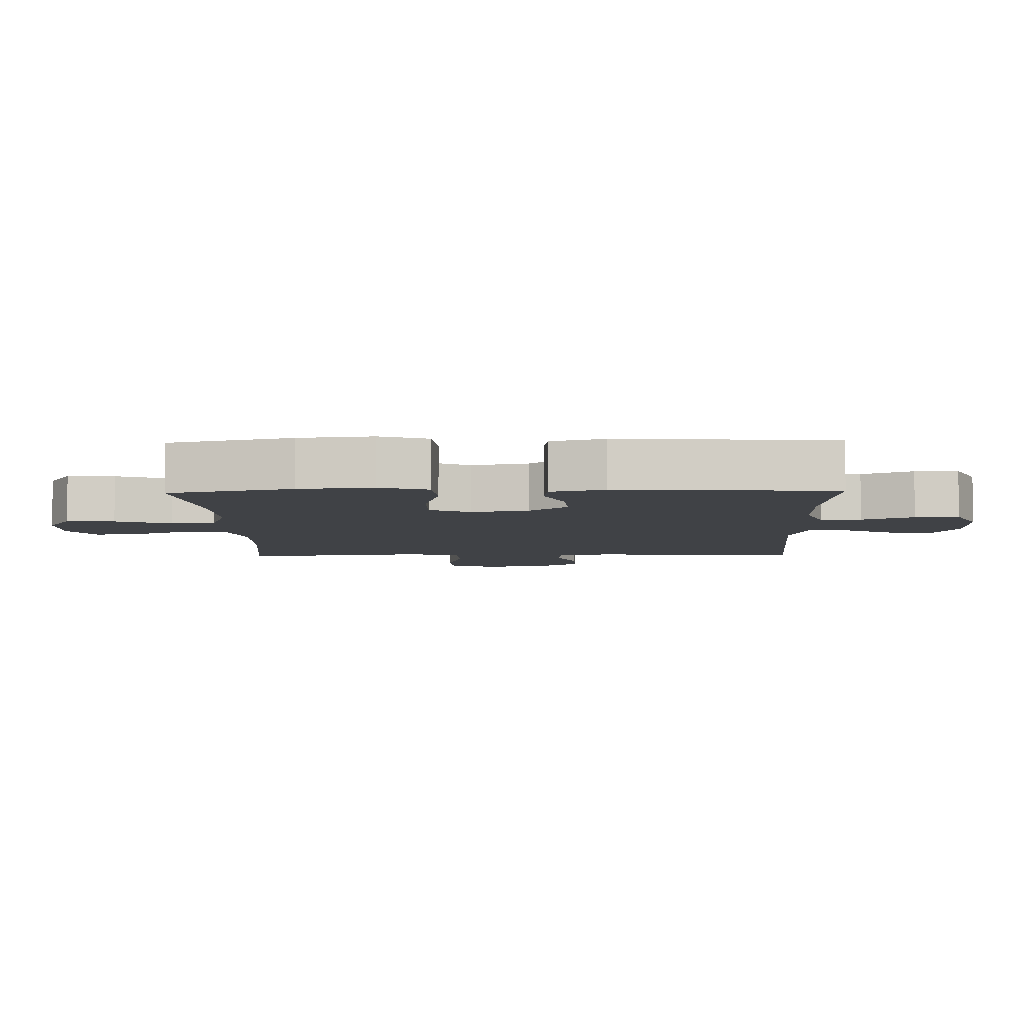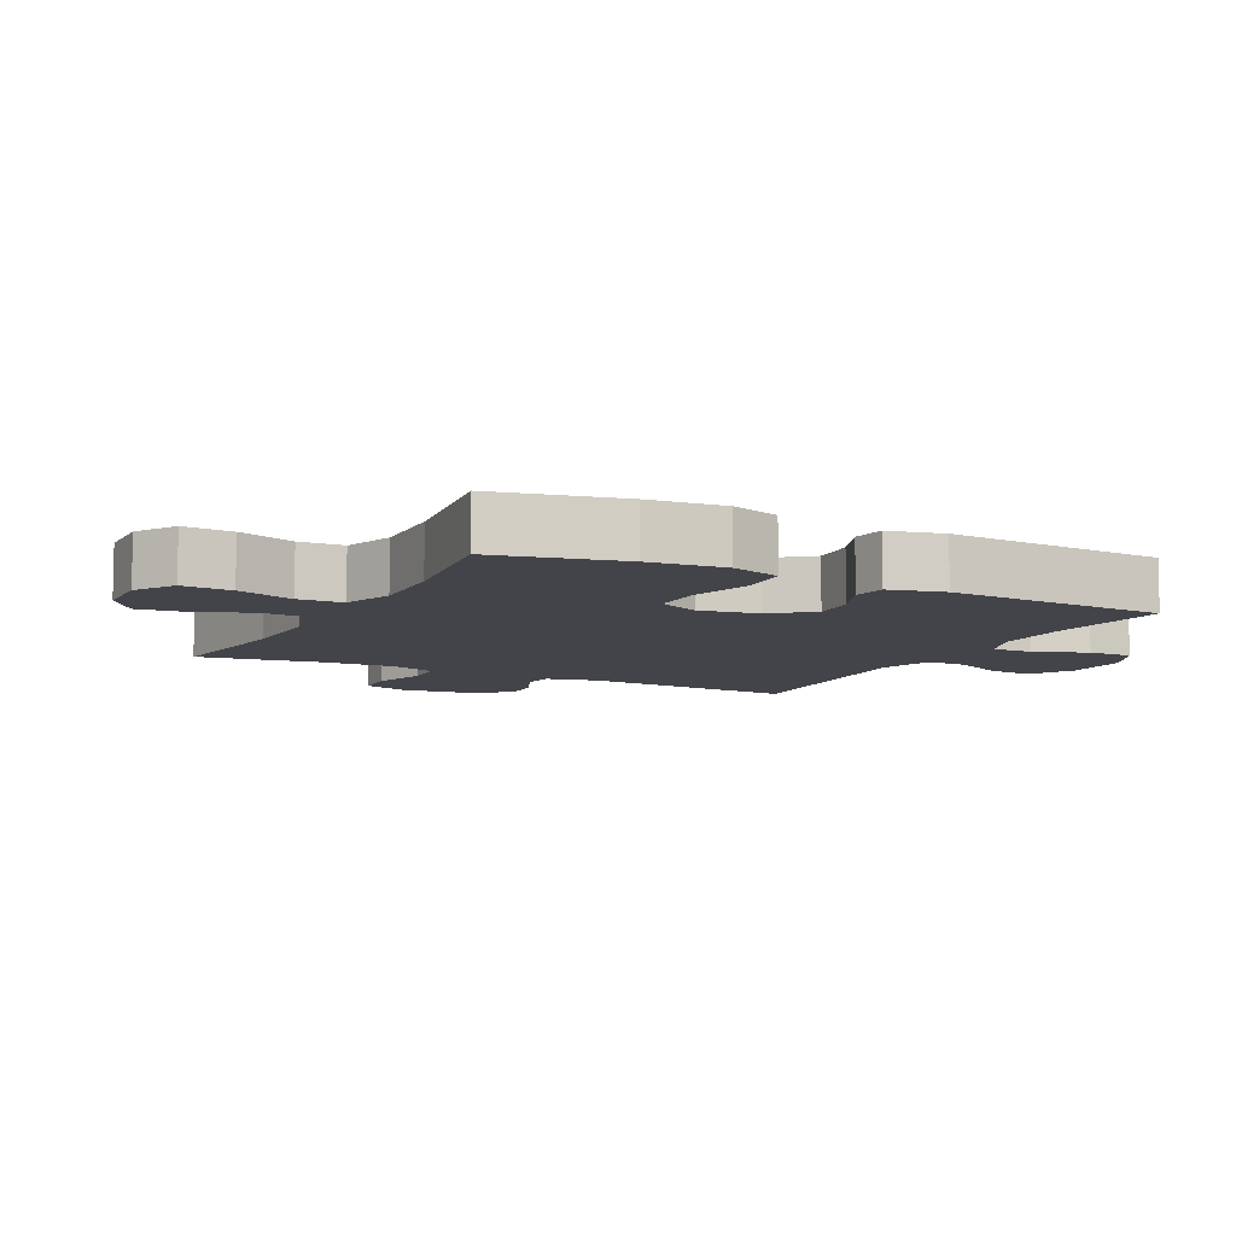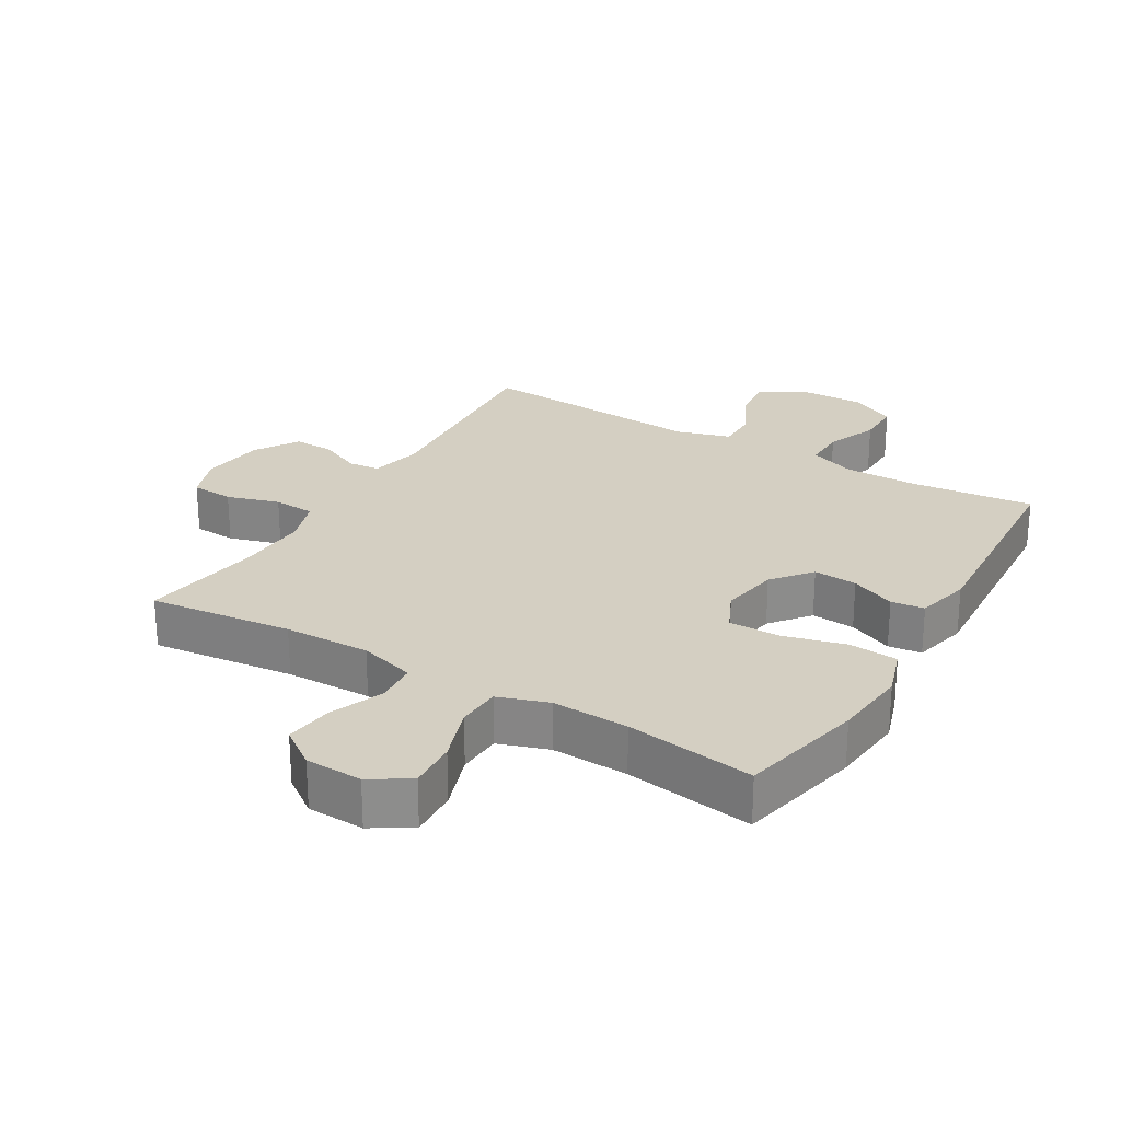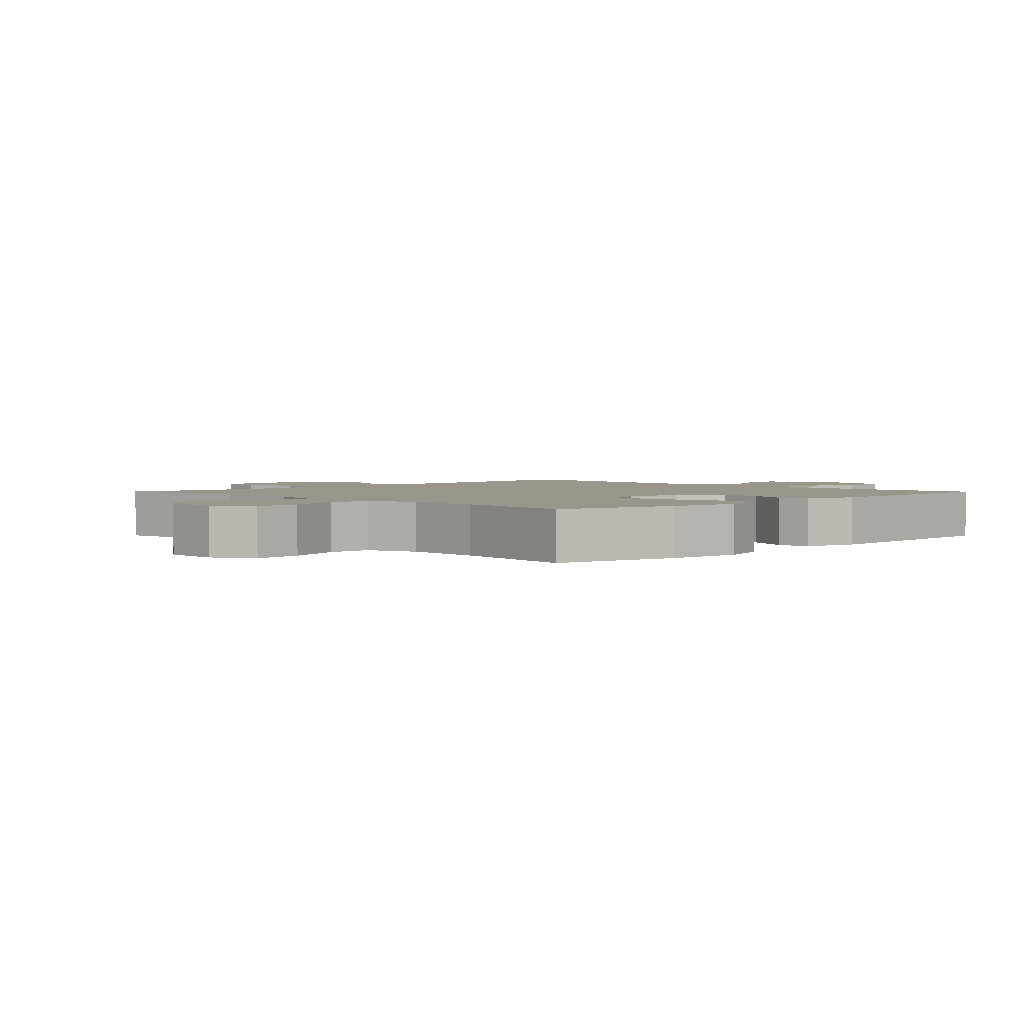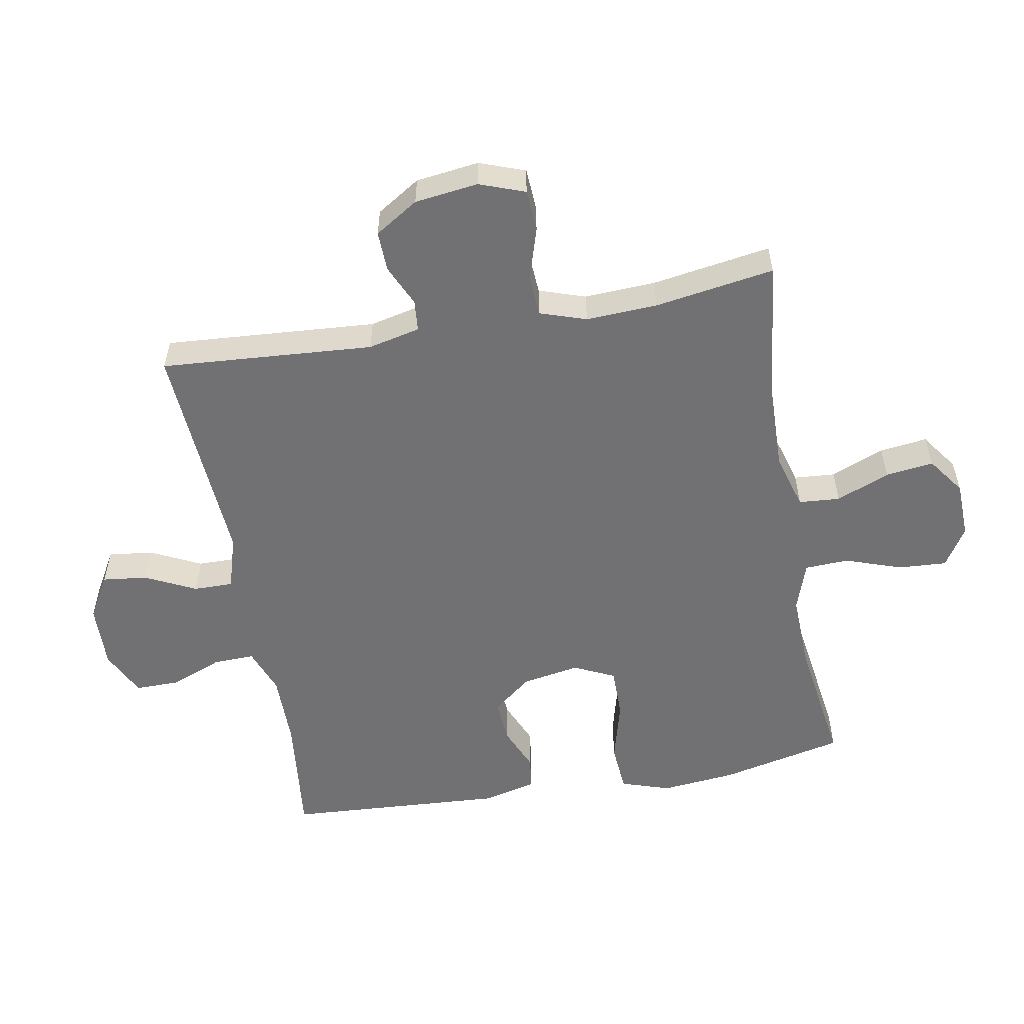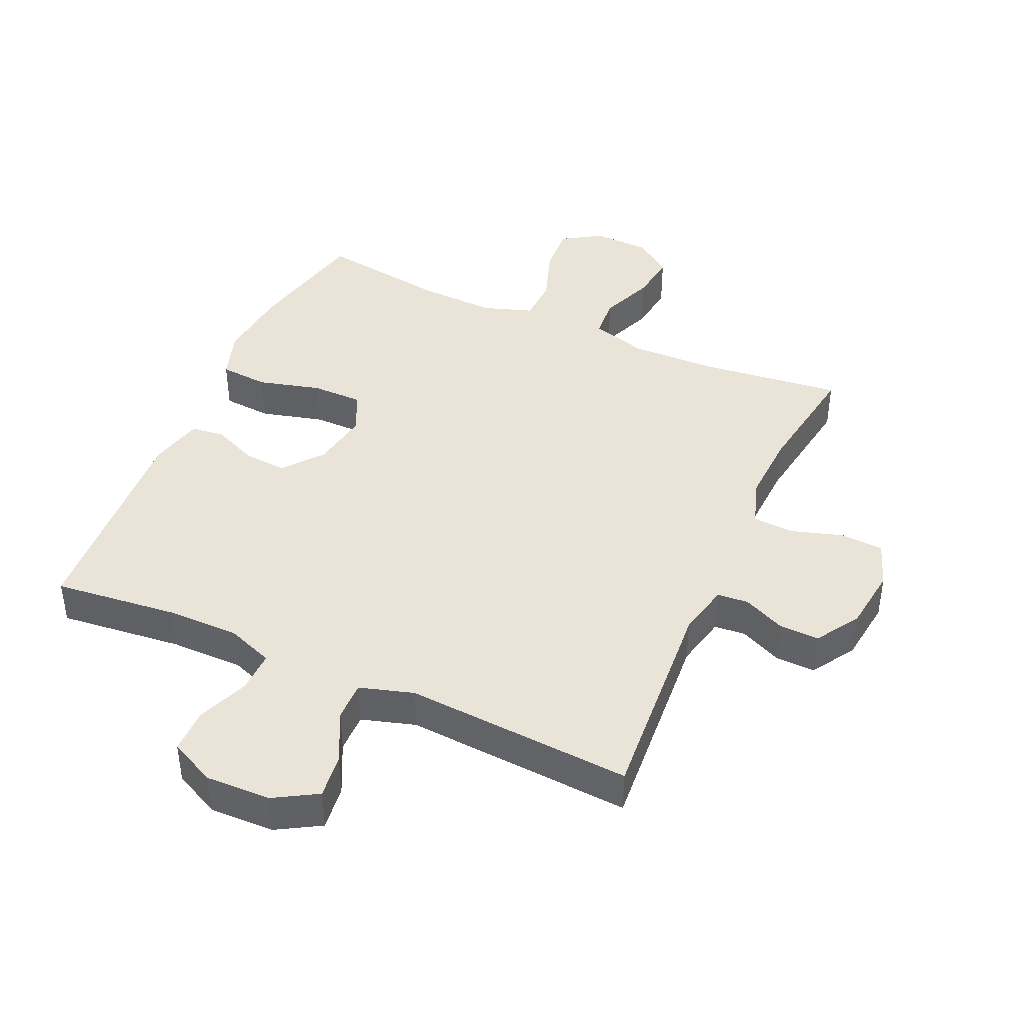
<metadata>
{"format":"obj","ext":"obj","renderer":"f3d","projection":"perspective","resolution":1024,"background":"white","views":[{"elev":-6.5,"azim":91.6,"up":"+Y"},{"elev":-8.5,"azim":62.7,"up":"+Y"},{"elev":25.7,"azim":30.7,"up":"+Y"},{"elev":2.5,"azim":45.3,"up":"+Y"},{"elev":-55.3,"azim":-79.8,"up":"+Y"},{"elev":42.8,"azim":-155.9,"up":"+Y"}]}
</metadata>
<code>
o path4148
v 0.3206 0.0375 0.4745
v 0.198 0.0375 0.4699
v 0.1184 0.0375 0.4968
v 0.1153 0.0375 0.567
v 0.1465 0.0375 0.657
v 0.1513 0.0375 0.7348
v 0.08874 0.0375 0.7739
v -0.001936 0.0375 0.7708
v -0.06165 0.0375 0.7277
v -0.05197 0.0375 0.6514
v -0.01715 0.0375 0.5659
v -0.02213 0.0375 0.4999
v -0.1114 0.0375 0.4741
v -0.248 0.0375 0.4777
v -0.476 0.0375 0.5044
v -0.4459 0.0375 0.313
v -0.4404 0.0375 0.1987
v -0.4652 0.0375 0.1243
v -0.5312 0.0375 0.1205
v -0.6145 0.0375 0.1462
v -0.6823 0.0375 0.1421
v -0.7089 0.0375 0.06928
v -0.696 0.0375 -0.03205
v -0.6521 0.0375 -0.1016
v -0.5877 0.0375 -0.09989
v -0.5207 0.0375 -0.06956
v -0.4707 0.0375 -0.07401
v -0.4517 0.0375 -0.1571
v -0.476 0.0375 -0.4973
v -0.1115 0.0375 -0.4738
v -0.02517 0.0375 -0.4996
v -0.02575 0.0375 -0.5627
v -0.06511 0.0375 -0.6435
v -0.07376 0.0375 -0.7153
v -0.004668 0.0375 -0.7555
v 0.09936 0.0375 -0.7585
v 0.1731 0.0375 -0.7227
v 0.1726 0.0375 -0.6516
v 0.1398 0.0375 -0.5689
v 0.1381 0.0375 -0.5032
v 0.2117 0.0375 -0.4755
v 0.3286 0.0375 -0.4759
v 0.5259 0.0375 -0.4973
v 0.5477 0.0375 -0.1479
v 0.5266 0.0375 -0.06143
v 0.4736 0.0375 -0.05477
v 0.4025 0.0375 -0.08521
v 0.3328 0.0375 -0.09051
v 0.2829 0.0375 -0.02833
v 0.2668 0.0375 0.06393
v 0.2974 0.0375 0.129
v 0.3787 0.0375 0.1287
v 0.4787 0.0375 0.1024
v 0.5564 0.0375 0.1082
v 0.5821 0.0375 0.1866
v 0.5704 0.0375 0.3058
v 0.5259 0.0375 0.5044
v 0.3206 -0.0375 0.4745
v 0.198 -0.0375 0.4699
v 0.1184 -0.0375 0.4968
v 0.1153 -0.0375 0.567
v 0.1465 -0.0375 0.657
v 0.1513 -0.0375 0.7348
v 0.08874 -0.0375 0.7739
v -0.001936 -0.0375 0.7708
v -0.06165 -0.0375 0.7277
v -0.05197 -0.0375 0.6514
v -0.01715 -0.0375 0.5659
v -0.02213 -0.0375 0.4999
v -0.1114 -0.0375 0.4741
v -0.248 -0.0375 0.4777
v -0.476 -0.0375 0.5044
v -0.4459 -0.0375 0.313
v -0.4404 -0.0375 0.1987
v -0.4652 -0.0375 0.1243
v -0.5312 -0.0375 0.1205
v -0.6145 -0.0375 0.1462
v -0.6823 -0.0375 0.1421
v -0.7089 -0.0375 0.06928
v -0.696 -0.0375 -0.03205
v -0.6521 -0.0375 -0.1016
v -0.5877 -0.0375 -0.09989
v -0.5207 -0.0375 -0.06956
v -0.4707 -0.0375 -0.07401
v -0.4517 -0.0375 -0.1571
v -0.476 -0.0375 -0.4973
v -0.1115 -0.0375 -0.4738
v -0.02517 -0.0375 -0.4996
v -0.02575 -0.0375 -0.5627
v -0.06511 -0.0375 -0.6435
v -0.07376 -0.0375 -0.7153
v -0.004668 -0.0375 -0.7555
v 0.09936 -0.0375 -0.7585
v 0.1731 -0.0375 -0.7227
v 0.1726 -0.0375 -0.6516
v 0.1398 -0.0375 -0.5689
v 0.1381 -0.0375 -0.5032
v 0.2117 -0.0375 -0.4755
v 0.3286 -0.0375 -0.4759
v 0.5259 -0.0375 -0.4973
v 0.5477 -0.0375 -0.1479
v 0.5266 -0.0375 -0.06143
v 0.4736 -0.0375 -0.05477
v 0.4025 -0.0375 -0.08521
v 0.3328 -0.0375 -0.09051
v 0.2829 -0.0375 -0.02833
v 0.2668 -0.0375 0.06393
v 0.2974 -0.0375 0.129
v 0.3787 -0.0375 0.1287
v 0.4787 -0.0375 0.1024
v 0.5564 -0.0375 0.1082
v 0.5821 -0.0375 0.1866
v 0.5704 -0.0375 0.3058
v 0.5259 -0.0375 0.5044
v 0.1513 0.0375 0.7348
v 0.1513 0.0375 0.7348
v 0.08874 0.0375 0.7739
v -0.001936 0.0375 0.7708
v -0.06165 0.0375 0.7277
v -0.06165 0.0375 0.7277
v 0.1465 0.0375 0.657
v -0.05197 0.0375 0.6514
v 0.1153 0.0375 0.567
v -0.01715 0.0375 0.5659
v 0.1184 0.0375 0.4968
v 0.1184 0.0375 0.4968
v -0.02213 0.0375 0.4999
v -0.02213 0.0375 0.4999
v -0.1114 0.0375 0.4741
v 0.198 0.0375 0.4699
v -0.248 0.0375 0.4777
v -0.476 0.0375 0.5044
v -0.476 0.0375 0.5044
v 0.5259 0.0375 0.5044
v 0.5259 0.0375 0.5044
v 0.3206 0.0375 0.4745
v -0.4459 0.0375 0.313
v 0.5704 0.0375 0.3058
v -0.4404 0.0375 0.1987
v 0.5821 0.0375 0.1866
v -0.4652 0.0375 0.1243
v -0.4652 0.0375 0.1243
v 0.5564 0.0375 0.1082
v 0.5564 0.0375 0.1082
v 0.2974 0.0375 0.129
v 0.2974 0.0375 0.129
v 0.3787 0.0375 0.1287
v -0.5312 0.0375 0.1205
v -0.6145 0.0375 0.1462
v -0.6823 0.0375 0.1421
v -0.6823 0.0375 0.1421
v -0.7089 0.0375 0.06928
v 0.2668 0.0375 0.06393
v 0.4787 0.0375 0.1024
v -0.696 0.0375 -0.03205
v 0.2829 0.0375 -0.02833
v 0.3328 0.0375 -0.09051
v -0.6521 0.0375 -0.1016
v 0.5266 0.0375 -0.06143
v 0.5266 0.0375 -0.06143
v 0.4736 0.0375 -0.05477
v 0.4025 0.0375 -0.08521
v 0.5477 0.0375 -0.1479
v -0.5207 0.0375 -0.06956
v -0.4707 0.0375 -0.07401
v -0.4707 0.0375 -0.07401
v -0.5877 0.0375 -0.09989
v -0.4517 0.0375 -0.1571
v 0.5259 0.0375 -0.4973
v 0.5259 0.0375 -0.4973
v -0.476 0.0375 -0.4973
v -0.476 0.0375 -0.4973
v -0.1115 0.0375 -0.4738
v 0.2117 0.0375 -0.4755
v 0.3286 0.0375 -0.4759
v -0.02517 0.0375 -0.4996
v -0.02517 0.0375 -0.4996
v 0.1381 0.0375 -0.5032
v 0.1381 0.0375 -0.5032
v -0.02575 0.0375 -0.5627
v 0.1398 0.0375 -0.5689
v -0.06511 0.0375 -0.6435
v 0.1726 0.0375 -0.6516
v -0.07376 0.0375 -0.7153
v -0.07376 0.0375 -0.7153
v 0.1731 0.0375 -0.7227
v 0.1731 0.0375 -0.7227
v -0.004668 0.0375 -0.7555
v 0.09936 0.0375 -0.7585
v 0.1513 -0.0375 0.7348
v 0.1513 -0.0375 0.7348
v 0.08874 -0.0375 0.7739
v -0.001936 -0.0375 0.7708
v -0.06165 -0.0375 0.7277
v -0.06165 -0.0375 0.7277
v 0.1465 -0.0375 0.657
v -0.05197 -0.0375 0.6514
v 0.1153 -0.0375 0.567
v -0.01715 -0.0375 0.5659
v 0.1184 -0.0375 0.4968
v 0.1184 -0.0375 0.4968
v -0.02213 -0.0375 0.4999
v -0.02213 -0.0375 0.4999
v -0.1114 -0.0375 0.4741
v 0.198 -0.0375 0.4699
v -0.248 -0.0375 0.4777
v -0.476 -0.0375 0.5044
v -0.476 -0.0375 0.5044
v 0.5259 -0.0375 0.5044
v 0.5259 -0.0375 0.5044
v 0.3206 -0.0375 0.4745
v -0.4459 -0.0375 0.313
v 0.5704 -0.0375 0.3058
v -0.4404 -0.0375 0.1987
v 0.5821 -0.0375 0.1866
v -0.4652 -0.0375 0.1243
v -0.4652 -0.0375 0.1243
v 0.5564 -0.0375 0.1082
v 0.5564 -0.0375 0.1082
v 0.2974 -0.0375 0.129
v 0.2974 -0.0375 0.129
v 0.3787 -0.0375 0.1287
v -0.5312 -0.0375 0.1205
v -0.6145 -0.0375 0.1462
v -0.6823 -0.0375 0.1421
v -0.6823 -0.0375 0.1421
v -0.7089 -0.0375 0.06928
v 0.2668 -0.0375 0.06393
v 0.4787 -0.0375 0.1024
v -0.696 -0.0375 -0.03205
v 0.2829 -0.0375 -0.02833
v 0.3328 -0.0375 -0.09051
v -0.6521 -0.0375 -0.1016
v 0.5266 -0.0375 -0.06143
v 0.5266 -0.0375 -0.06143
v 0.4736 -0.0375 -0.05477
v 0.4025 -0.0375 -0.08521
v 0.5477 -0.0375 -0.1479
v -0.5207 -0.0375 -0.06956
v -0.4707 -0.0375 -0.07401
v -0.4707 -0.0375 -0.07401
v -0.5877 -0.0375 -0.09989
v -0.4517 -0.0375 -0.1571
v 0.5259 -0.0375 -0.4973
v 0.5259 -0.0375 -0.4973
v -0.476 -0.0375 -0.4973
v -0.476 -0.0375 -0.4973
v -0.1115 -0.0375 -0.4738
v 0.2117 -0.0375 -0.4755
v 0.3286 -0.0375 -0.4759
v -0.02517 -0.0375 -0.4996
v -0.02517 -0.0375 -0.4996
v 0.1381 -0.0375 -0.5032
v 0.1381 -0.0375 -0.5032
v -0.02575 -0.0375 -0.5627
v 0.1398 -0.0375 -0.5689
v -0.06511 -0.0375 -0.6435
v 0.1726 -0.0375 -0.6516
v -0.07376 -0.0375 -0.7153
v -0.07376 -0.0375 -0.7153
v 0.1731 -0.0375 -0.7227
v 0.1731 -0.0375 -0.7227
v -0.004668 -0.0375 -0.7555
v 0.09936 -0.0375 -0.7585
f 253 231 251
f 256 264 258
f 222 211 220
f 227 223 224
f 248 243 246
f 255 253 251
f 238 250 244
f 237 232 250
f 238 237 250
f 227 224 225
f 212 206 207
f 239 230 242
f 237 238 236
f 211 222 213
f 231 228 243
f 230 223 227
f 199 196 197
f 248 231 243
f 257 264 255
f 214 204 206
f 259 263 257
f 240 228 216
f 197 193 194
f 256 253 255
f 214 228 204
f 239 223 230
f 214 206 212
f 200 198 199
f 192 196 190
f 211 213 209
f 240 216 239
f 228 220 202
f 223 239 216
f 249 231 253
f 243 228 240
f 220 205 200
f 213 222 215
f 199 198 196
f 231 249 232
f 218 215 229
f 236 238 234
f 261 258 264
f 250 232 249
f 202 200 199
f 216 228 214
f 204 228 202
f 202 220 200
f 220 211 205
f 229 215 222
f 263 264 257
f 256 255 264
f 242 230 233
f 197 196 193
f 193 196 192
f 251 231 248
f 116 7 64 191
f 7 8 65 64
f 8 120 195 65
f 5 6 63 62
f 9 10 67 66
f 4 5 62 61
f 10 11 68 67
f 126 4 61 201
f 11 128 203 68
f 12 13 70 69
f 2 3 60 59
f 14 133 208 71
f 135 1 58 210
f 13 14 71 70
f 1 2 59 58
f 15 16 73 72
f 56 57 114 113
f 16 17 74 73
f 55 56 113 112
f 17 142 217 74
f 144 55 112 219
f 146 52 109 221
f 19 20 77 76
f 20 151 226 77
f 21 22 79 78
f 50 51 108 107
f 53 54 111 110
f 52 53 110 109
f 18 19 76 75
f 22 23 80 79
f 49 50 107 106
f 48 49 106 105
f 23 24 81 80
f 160 46 103 235
f 46 47 104 103
f 44 45 102 101
f 26 166 241 83
f 25 26 83 82
f 24 25 82 81
f 27 28 85 84
f 47 48 105 104
f 170 44 101 245
f 172 30 87 247
f 28 29 86 85
f 41 42 99 98
f 30 177 252 87
f 179 41 98 254
f 42 43 100 99
f 31 32 89 88
f 39 40 97 96
f 32 33 90 89
f 38 39 96 95
f 33 185 260 90
f 187 38 95 262
f 34 35 92 91
f 36 37 94 93
f 35 36 93 92
f 178 176 156
f 181 183 189
f 147 145 136
f 152 149 148
f 173 171 168
f 180 176 178
f 163 169 175
f 162 175 157
f 163 175 162
f 152 150 149
f 137 132 131
f 164 167 155
f 162 161 163
f 136 138 147
f 156 168 153
f 155 152 148
f 124 122 121
f 173 168 156
f 182 180 189
f 139 131 129
f 184 182 188
f 165 141 153
f 122 119 118
f 181 180 178
f 139 129 153
f 164 155 148
f 139 137 131
f 125 124 123
f 117 115 121
f 136 134 138
f 165 164 141
f 153 127 145
f 148 141 164
f 174 178 156
f 168 165 153
f 145 125 130
f 138 140 147
f 124 121 123
f 156 157 174
f 143 154 140
f 161 159 163
f 186 189 183
f 175 174 157
f 127 124 125
f 141 139 153
f 129 127 153
f 127 125 145
f 145 130 136
f 154 147 140
f 188 182 189
f 181 189 180
f 167 158 155
f 122 118 121
f 118 117 121
f 176 173 156

</code>
